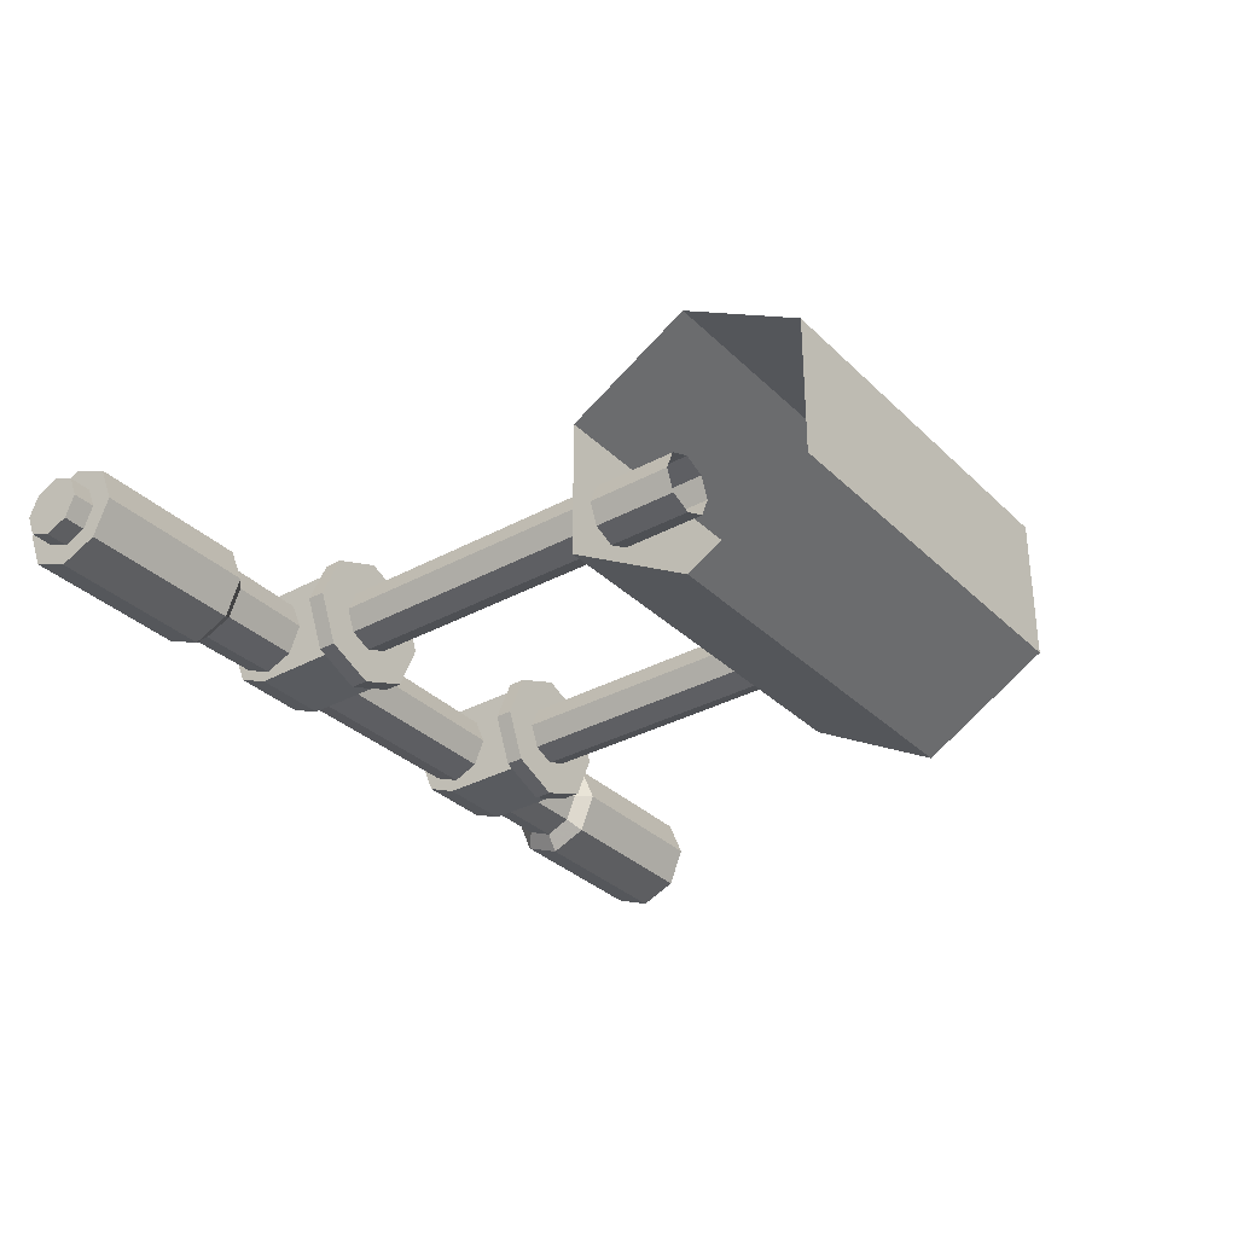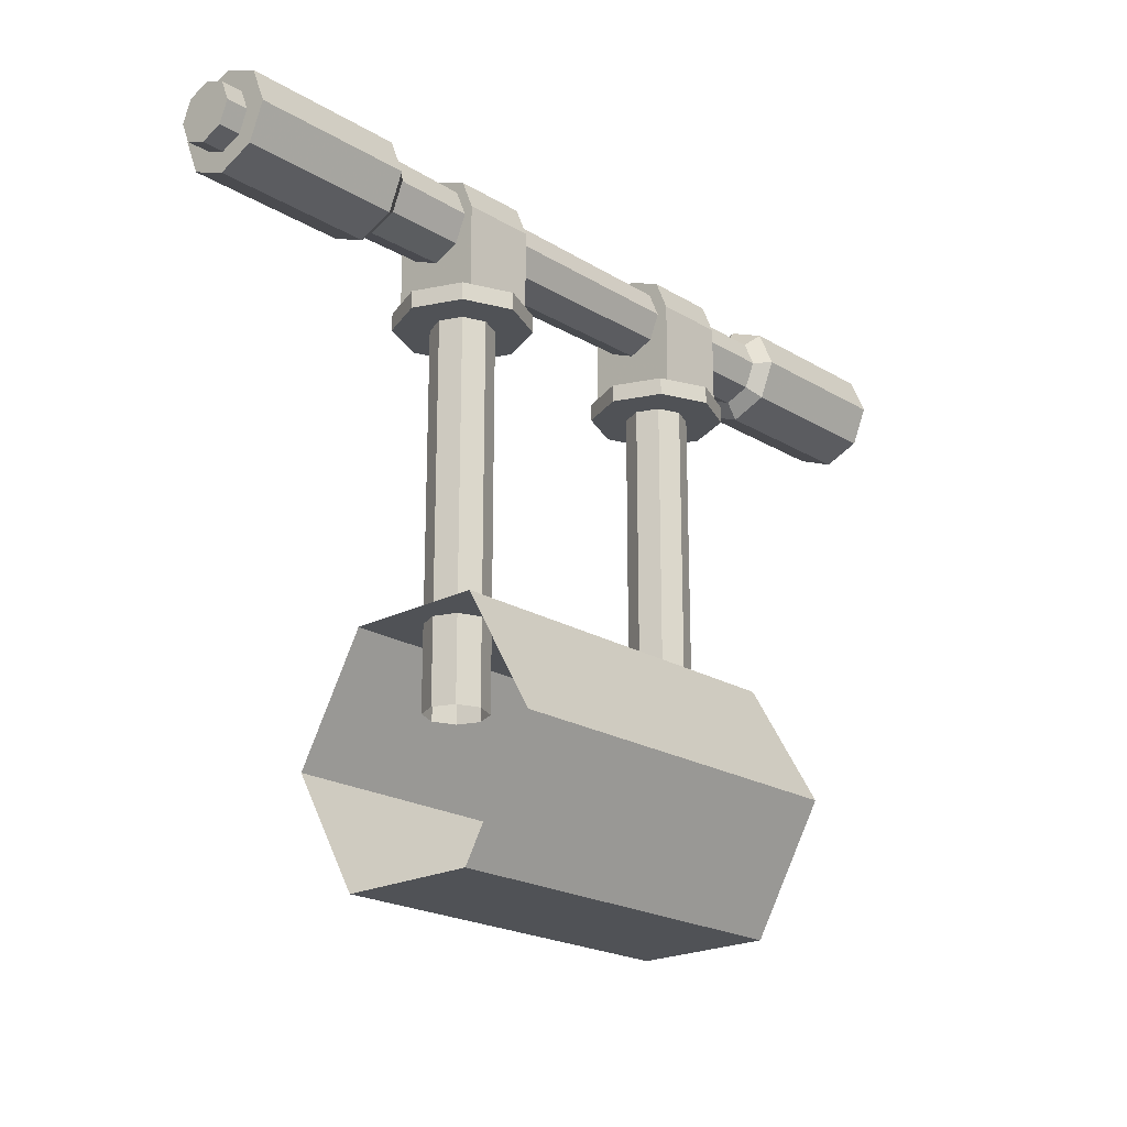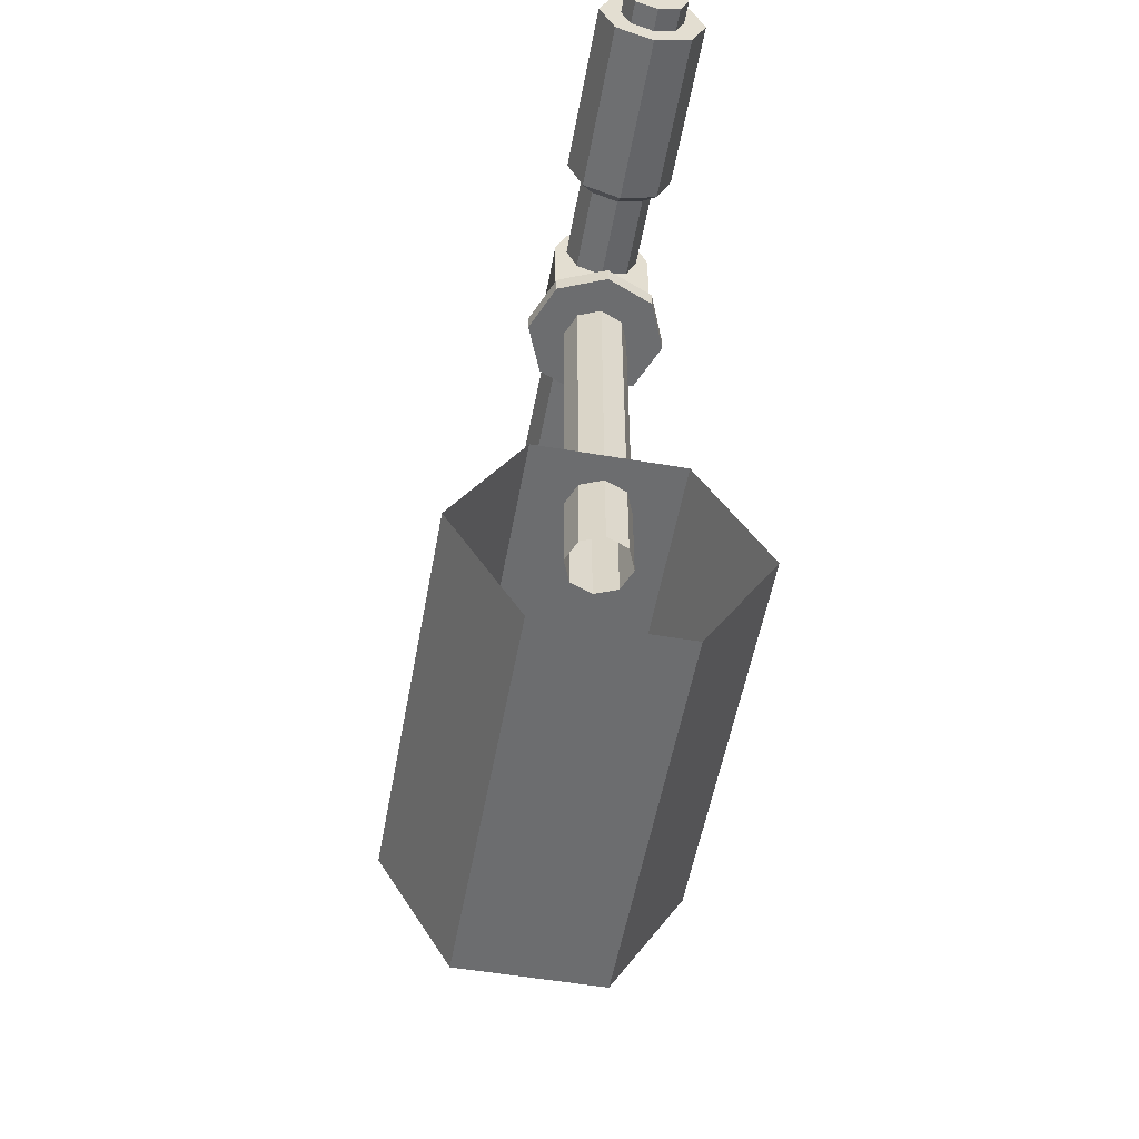
<metadata>
{"format":"obj","ext":"obj","renderer":"f3d","projection":"perspective","resolution":1024,"background":"white","views":[{"elev":-32.6,"azim":127.2,"up":"+Y"},{"elev":-21.0,"azim":132.9,"up":"+Z"},{"elev":-53.9,"azim":-100.3,"up":"+Z"}]}
</metadata>
<code>
g Chap01_Prop_Dyna_M201_ElevatorController_02
v 0.08236 -0.000191 0.3079
v -0.08502 0.01602 0.3158
v -0.08502 -0.0001909 0.3091
v 0.08236 0.01689 0.3149
v -0.08502 0.02273 0.332
v 0.166 0.01777 0.3141
v 0.166 -0.000191 0.3066
v 0.166 0.02522 0.332
v 0.08236 0.02397 0.332
v 0.166 0.01777 0.35
v 0.08236 0.01689 0.3491
v -0.08502 0.01602 0.3482
v 0.166 -0.000191 0.3574
v 0.08236 -0.000191 0.3562
v -0.08502 -0.0001909 0.3549
v 0.166 -0.01816 0.35
v 0.08236 -0.01728 0.3491
v -0.08502 -0.0164 0.3482
v 0.166 -0.0256 0.332
v 0.08236 -0.02435 0.332
v -0.08502 -0.02311 0.332
v 0.166 -0.01816 0.3141
v 0.08236 -0.01728 0.3149
v -0.08502 -0.0164 0.3158
v 0.166 -0.000191 0.3066
v -0.08502 -0.0001909 0.3091
v 0.08236 -0.000191 0.3079
v 0.166 -0.01816 0.3141
v 0.1738 -0.000191 0.2987
v 0.166 -0.000191 0.3066
v 0.1738 -0.02373 0.3085
v 0.166 -0.0256 0.332
v 0.1738 -0.03347 0.332
v 0.166 -0.01816 0.35
v 0.1738 -0.02373 0.3556
v 0.166 -0.000191 0.3574
v 0.1738 -0.000191 0.3653
v 0.166 0.01777 0.35
v 0.1738 0.02334 0.3556
v 0.166 0.02522 0.332
v 0.1738 0.03309 0.332
v 0.166 0.01777 0.3141
v 0.1738 0.02334 0.3085
v 0.166 -0.000191 0.3066
v 0.1738 -0.000191 0.2987
v 0.1738 -0.02373 0.3085
v 0.2804 -0.000191 0.2987
v 0.1738 -0.000191 0.2987
v 0.2804 -0.02373 0.3085
v 0.1738 -0.03347 0.332
v 0.2804 -0.03347 0.332
v 0.1738 -0.02373 0.3556
v 0.2804 -0.02373 0.3556
v 0.1738 -0.000191 0.3653
v 0.2804 -0.000191 0.3653
v 0.1738 0.02334 0.3556
v 0.2804 0.02334 0.3556
v 0.1738 0.03309 0.332
v 0.2804 0.03309 0.332
v 0.1738 0.02334 0.3085
v 0.2804 0.02334 0.3085
v 0.1738 -0.000191 0.2987
v 0.2804 -0.000191 0.2987
v 0.2804 -0.01406 0.3181
v 0.2946 -0.000191 0.3124
v 0.2804 -0.000191 0.3124
v 0.2946 -0.01406 0.3181
v 0.2804 -0.0198 0.332
v 0.2946 -0.0198 0.332
v 0.2804 -0.01406 0.3459
v 0.2946 -0.01406 0.3459
v 0.2804 -0.000191 0.3516
v 0.2946 -0.000191 0.3516
v 0.2804 0.01368 0.3459
v 0.2946 0.01368 0.3459
v 0.2804 0.01942 0.332
v 0.2946 0.01942 0.332
v 0.2804 0.01368 0.3181
v 0.2946 0.01368 0.3181
v 0.2804 -0.000191 0.3124
v 0.2946 -0.000191 0.3124
v 0.2946 -0.000191 0.3124
v 0.2946 0.01942 0.332
v 0.2946 0.01368 0.3181
v 0.2946 -0.0198 0.332
v 0.2946 -0.01406 0.3181
v 0.2946 -0.000191 0.3516
v 0.2946 0.01368 0.3459
v 0.2946 -0.01406 0.3459
v -0.1765 -0.0001909 0.2987
v -0.1687 -0.0164 0.3158
v -0.1687 -0.0001909 0.3091
v -0.1765 -0.02373 0.3085
v -0.1687 -0.02311 0.332
v -0.1765 -0.03347 0.332
v -0.1687 -0.0164 0.3482
v -0.1765 -0.02373 0.3556
v -0.1687 -0.0001909 0.3549
v -0.1765 -0.0001909 0.3653
v -0.1687 0.01602 0.3482
v -0.1765 0.02334 0.3556
v -0.1687 0.02273 0.332
v -0.1765 0.03309 0.332
v -0.1687 0.01602 0.3158
v -0.1765 0.02334 0.3085
v -0.1687 -0.0001909 0.3091
v -0.1765 -0.0001909 0.2987
v -0.2831 -0.0001908 0.2987
v -0.1765 -0.02373 0.3085
v -0.1765 -0.0001909 0.2987
v -0.2831 -0.02373 0.3085
v -0.1765 -0.03347 0.332
v -0.2831 -0.03347 0.332
v -0.1765 -0.02373 0.3556
v -0.2831 -0.02373 0.3556
v -0.1765 -0.0001909 0.3653
v -0.2831 -0.0001908 0.3653
v -0.1765 0.02334 0.3556
v -0.2831 0.02334 0.3556
v -0.1765 0.03309 0.332
v -0.2831 0.03309 0.332
v -0.1765 0.02334 0.3085
v -0.2831 0.02334 0.3085
v -0.1765 -0.0001909 0.2987
v -0.2831 -0.0001908 0.2987
v -0.2973 -0.0001908 0.3124
v -0.2831 -0.01406 0.3182
v -0.2831 -0.0001908 0.3124
v -0.2973 -0.01406 0.3182
v -0.2831 -0.0198 0.332
v -0.2973 -0.0198 0.332
v -0.2831 -0.01406 0.3459
v -0.2973 -0.01406 0.3459
v -0.2831 -0.0001908 0.3516
v -0.2973 -0.0001908 0.3516
v -0.2831 0.01368 0.3459
v -0.2973 0.01368 0.3459
v -0.2831 0.01942 0.332
v -0.2973 0.01942 0.332
v -0.2831 0.01368 0.3182
v -0.2973 0.01368 0.3182
v -0.2831 -0.0001908 0.3124
v -0.2973 -0.0001908 0.3124
v -0.2973 -0.0198 0.332
v -0.2973 -0.0001908 0.3516
v -0.2973 -0.01406 0.3459
v -0.2973 0.01942 0.332
v -0.2973 0.01368 0.3459
v -0.2973 -0.0001908 0.3124
v -0.2973 -0.01406 0.3182
v -0.2973 0.01368 0.3182
v 0.06553 -0.0001914 0.3638
v 0.113 0.02226 0.3545
v 0.113 -0.000191 0.3638
v 0.06553 0.02226 0.3545
v 0.113 0.03022 0.3353
v 0.06553 0.03022 0.3353
v 0.06553 0.03022 0.2799
v 0.113 0.03022 0.2799
v 0.113 -0.000191 0.3638
v 0.06553 -0.02265 0.3545
v 0.06553 -0.0001914 0.3638
v 0.113 -0.02265 0.3545
v 0.06553 -0.0306 0.3353
v 0.113 -0.0306 0.3353
v 0.113 -0.0306 0.2799
v 0.06553 -0.0306 0.2799
v 0.113 -0.0306 0.3353
v 0.113 0.03022 0.2799
v 0.113 -0.0306 0.2799
v 0.113 0.03022 0.3353
v 0.113 0.02226 0.3545
v 0.113 -0.02265 0.3545
v 0.113 -0.000191 0.3638
v 0.06553 0.03022 0.3353
v 0.06553 -0.0306 0.2799
v 0.06553 0.03022 0.2799
v 0.06553 -0.0306 0.3353
v 0.06553 -0.02265 0.3545
v 0.06553 0.02226 0.3545
v 0.06553 -0.0001914 0.3638
v 0.05878 -0.03066 0.2695
v 0.08926 -0.04328 0.2808
v 0.08926 -0.04328 0.2695
v 0.05878 -0.03066 0.2808
v 0.04616 -0.000191 0.2695
v 0.04616 -0.000191 0.2808
v 0.05878 0.03028 0.2695
v 0.05878 0.03028 0.2808
v 0.08926 0.0429 0.2695
v 0.08926 0.0429 0.2808
v 0.1197 0.03028 0.2695
v 0.1197 0.03028 0.2808
v 0.1323 -0.000191 0.2695
v 0.1323 -0.000191 0.2808
v 0.1197 -0.03066 0.2695
v 0.1197 -0.03066 0.2808
v 0.08926 -0.04328 0.2695
v 0.08926 -0.04328 0.2808
v 0.08926 -0.02014 0.02448
v 0.07515 -0.0143 0.2695
v 0.08926 -0.02014 0.2695
v 0.07515 -0.0143 0.02448
v 0.06931 -0.000191 0.2695
v 0.06931 -0.0001909 0.02448
v 0.07515 0.01391 0.2695
v 0.07515 0.01391 0.02448
v 0.08926 0.01976 0.2695
v 0.08926 0.01976 0.02448
v 0.1034 0.01391 0.2695
v 0.1034 0.01391 0.02448
v 0.1092 -0.000191 0.2695
v 0.1092 -0.0001909 0.02448
v 0.1034 -0.0143 0.2695
v 0.1034 -0.0143 0.02448
v 0.08926 -0.02014 0.2695
v 0.08926 -0.02014 0.02448
v -0.1156 0.02226 0.3545
v -0.06819 -0.0001913 0.3638
v -0.1156 -0.0001909 0.3638
v -0.06819 0.02226 0.3545
v -0.1156 0.03022 0.3353
v -0.06819 0.03022 0.3353
v -0.06819 0.03022 0.2799
v -0.1156 0.03022 0.2799
v -0.06819 -0.02265 0.3545
v -0.1156 -0.0001909 0.3638
v -0.06819 -0.0001913 0.3638
v -0.1156 -0.02265 0.3545
v -0.06819 -0.0306 0.3353
v -0.1156 -0.0306 0.3353
v -0.1156 -0.0306 0.2799
v -0.06819 -0.0306 0.2799
v -0.1156 0.03022 0.2799
v -0.1156 -0.0306 0.3353
v -0.1156 -0.0306 0.2799
v -0.1156 0.03022 0.3353
v -0.1156 -0.02265 0.3545
v -0.1156 0.02226 0.3545
v -0.1156 -0.0001909 0.3638
v -0.06819 -0.0306 0.2799
v -0.06819 0.03022 0.3353
v -0.06819 0.03022 0.2799
v -0.06819 -0.0306 0.3353
v -0.06819 0.02226 0.3545
v -0.06819 -0.02265 0.3545
v -0.06819 -0.0001913 0.3638
v -0.09191 -0.04328 0.2808
v -0.06144 -0.03066 0.2695
v -0.09191 -0.04328 0.2695
v -0.06144 -0.03066 0.2808
v -0.04882 -0.000191 0.2695
v -0.04882 -0.0001909 0.2808
v -0.06144 0.03028 0.2695
v -0.06144 0.03028 0.2808
v -0.09191 0.0429 0.2695
v -0.09191 0.0429 0.2808
v -0.1224 0.03028 0.2695
v -0.1224 0.03028 0.2808
v -0.135 -0.0001909 0.2695
v -0.135 -0.0001909 0.2808
v -0.1224 -0.03066 0.2695
v -0.1224 -0.03066 0.2808
v -0.09191 -0.04328 0.2695
v -0.09191 -0.04328 0.2808
v -0.07781 -0.0143 0.2695
v -0.09191 -0.02014 0.02448
v -0.09191 -0.02014 0.2695
v -0.07781 -0.0143 0.02448
v -0.07196 -0.000191 0.2695
v -0.07196 -0.0001908 0.02448
v -0.07781 0.01391 0.2695
v -0.07781 0.01391 0.02448
v -0.09191 0.01976 0.2695
v -0.09191 0.01976 0.02448
v -0.106 0.01391 0.2695
v -0.106 0.01391 0.02448
v -0.1119 -0.0001909 0.2695
v -0.1119 -0.0001908 0.02448
v -0.106 -0.0143 0.2695
v -0.106 -0.0143 0.02448
v -0.09191 -0.02014 0.2695
v -0.09191 -0.02014 0.02448
v 0.05878 0.03028 0.2808
v 0.05878 -0.03066 0.2808
v 0.04616 -0.000191 0.2808
v 0.08926 -0.04328 0.2808
v 0.08926 0.0429 0.2808
v 0.1197 0.03028 0.2808
v 0.1197 -0.03066 0.2808
v 0.1323 -0.000191 0.2808
v -0.1224 0.03028 0.2808
v -0.1224 -0.03066 0.2808
v -0.135 -0.0001909 0.2808
v -0.09191 -0.04328 0.2808
v -0.09191 0.0429 0.2808
v -0.06144 0.03028 0.2808
v -0.06144 -0.03066 0.2808
v -0.04882 -0.0001909 0.2808
v 0.1255 -0.04587 -0.07944
v -0.1281 -0.09173 1.961e-08
v 0.1255 -0.09173 -2.331e-08
v -0.1281 -0.04587 -0.07944
v 0.1255 0.04587 -0.07944
v -0.1281 0.04587 -0.07944
v 0.1255 0.09173 2.915e-08
v -0.1281 0.09173 7.206e-08
v 0.1255 0.04587 0.07944
v -0.1281 0.09173 7.206e-08
v 0.1255 0.09173 2.915e-08
v -0.1281 0.04587 0.07944
v 0.1255 -0.04587 0.07944
v -0.1281 -0.04587 0.07944
v 0.1255 -0.09173 -2.331e-08
v -0.1281 -0.09173 1.961e-08
v -0.1687 -0.0164 0.3158
v -0.08502 -0.0001909 0.3091
v -0.1687 -0.0001909 0.3091
v -0.08502 -0.0164 0.3158
v -0.1687 -0.02311 0.332
v -0.08502 -0.02311 0.332
v -0.08502 -0.0164 0.3482
v -0.1687 -0.0164 0.3482
v -0.08502 -0.0001909 0.3549
v -0.1687 -0.0001909 0.3549
v -0.08502 0.01602 0.3482
v -0.1687 0.01602 0.3482
v -0.08502 0.02273 0.332
v -0.1687 0.02273 0.332
v -0.1687 0.01602 0.3158
v -0.08502 0.01602 0.3158
v -0.1687 -0.0001909 0.3091
v -0.08502 -0.0001909 0.3091
v -0.09191 -0.04328 0.2695
v -0.07781 -0.0143 0.2695
v -0.09191 -0.02014 0.2695
v -0.106 -0.0143 0.2695
v -0.06144 -0.03066 0.2695
v -0.1224 -0.03066 0.2695
v -0.04882 -0.000191 0.2695
v -0.1119 -0.0001909 0.2695
v -0.07196 -0.000191 0.2695
v -0.135 -0.0001909 0.2695
v -0.06144 0.03028 0.2695
v -0.106 0.01391 0.2695
v -0.07781 0.01391 0.2695
v -0.1224 0.03028 0.2695
v -0.09191 0.0429 0.2695
v -0.09191 0.01976 0.2695
v 0.2804 0.01368 0.3459
v 0.2804 0.03309 0.332
v 0.2804 0.01942 0.332
v 0.2804 0.02334 0.3556
v 0.2804 0.02334 0.3085
v 0.2804 -0.000191 0.3516
v 0.2804 0.01368 0.3181
v 0.2804 -0.000191 0.3653
v 0.2804 -0.000191 0.2987
v 0.2804 -0.01406 0.3459
v 0.2804 -0.000191 0.3124
v 0.2804 -0.02373 0.3556
v 0.2804 -0.02373 0.3085
v 0.2804 -0.0198 0.332
v 0.2804 -0.01406 0.3181
v 0.2804 -0.03347 0.332
v -0.2831 0.01368 0.3459
v -0.2831 0.03309 0.332
v -0.2831 0.02334 0.3556
v -0.2831 0.01942 0.332
v -0.2831 -0.0001908 0.3516
v -0.2831 0.02334 0.3085
v -0.2831 -0.0001908 0.3653
v -0.2831 0.01368 0.3182
v -0.2831 -0.01406 0.3459
v -0.2831 -0.0001908 0.2987
v -0.2831 -0.02373 0.3556
v -0.2831 -0.0001908 0.3124
v -0.2831 -0.0198 0.332
v -0.2831 -0.02373 0.3085
v -0.2831 -0.03347 0.332
v -0.2831 -0.01406 0.3182
v 0.07515 0.01391 0.2695
v 0.08926 0.0429 0.2695
v 0.05878 0.03028 0.2695
v 0.08926 0.01976 0.2695
v 0.06931 -0.000191 0.2695
v 0.1197 0.03028 0.2695
v 0.04616 -0.000191 0.2695
v 0.1034 0.01391 0.2695
v 0.07515 -0.0143 0.2695
v 0.1323 -0.000191 0.2695
v 0.05878 -0.03066 0.2695
v 0.1092 -0.000191 0.2695
v 0.08926 -0.02014 0.2695
v 0.1197 -0.03066 0.2695
v 0.08926 -0.04328 0.2695
v 0.1034 -0.0143 0.2695
g Chap01_Prop_Dyna_M201_ElevatorController_02_0
f 3 2 1
f 4 1 2
f 2 5 4
f 4 6 1
f 7 1 6
f 6 4 8
f 9 8 4
f 9 4 5
f 8 9 10
f 9 5 11
f 11 10 9
f 12 11 5
f 10 11 13
f 11 12 14
f 14 13 11
f 15 14 12
f 13 14 16
f 14 15 17
f 17 16 14
f 18 17 15
f 16 17 19
f 17 18 20
f 20 19 17
f 21 20 18
f 19 20 22
f 20 21 23
f 23 22 20
f 24 23 21
f 22 23 25
f 24 26 23
f 27 25 23
f 27 23 26
f 30 29 28
f 31 28 29
f 28 31 32
f 33 32 31
f 32 33 34
f 35 34 33
f 34 35 36
f 37 36 35
f 36 37 38
f 39 38 37
f 38 39 40
f 41 40 39
f 40 41 42
f 43 42 41
f 42 43 44
f 45 44 43
f 48 47 46
f 49 46 47
f 46 49 50
f 51 50 49
f 50 51 52
f 53 52 51
f 52 53 54
f 55 54 53
f 54 55 56
f 57 56 55
f 56 57 58
f 59 58 57
f 58 59 60
f 61 60 59
f 60 61 62
f 63 62 61
f 66 65 64
f 67 64 65
f 64 67 68
f 69 68 67
f 68 69 70
f 71 70 69
f 70 71 72
f 73 72 71
f 72 73 74
f 75 74 73
f 74 75 76
f 77 76 75
f 76 77 78
f 79 78 77
f 78 79 80
f 81 80 79
f 84 83 82
f 83 85 82
f 85 86 82
f 87 85 83
f 88 87 83
f 89 85 87
f 92 91 90
f 93 90 91
f 91 94 93
f 95 93 94
f 94 96 95
f 97 95 96
f 96 98 97
f 99 97 98
f 98 100 99
f 101 99 100
f 100 102 101
f 103 101 102
f 102 104 103
f 105 103 104
f 104 106 105
f 107 105 106
f 110 109 108
f 111 108 109
f 109 112 111
f 113 111 112
f 112 114 113
f 115 113 114
f 114 116 115
f 117 115 116
f 116 118 117
f 119 117 118
f 118 120 119
f 121 119 120
f 120 122 121
f 123 121 122
f 122 124 123
f 125 123 124
f 128 127 126
f 129 126 127
f 127 130 129
f 131 129 130
f 130 132 131
f 133 131 132
f 132 134 133
f 135 133 134
f 134 136 135
f 137 135 136
f 136 138 137
f 139 137 138
f 138 140 139
f 141 139 140
f 140 142 141
f 143 141 142
f 146 145 144
f 145 147 144
f 148 147 145
f 147 149 144
f 149 150 144
f 151 149 147
f 154 153 152
f 155 152 153
f 153 156 155
f 157 155 156
f 157 156 158
f 159 158 156
f 162 161 160
f 163 160 161
f 161 164 163
f 165 163 164
f 165 164 166
f 167 166 164
f 170 169 168
f 171 168 169
f 171 172 168
f 173 168 172
f 174 173 172
f 177 176 175
f 178 175 176
f 178 179 175
f 180 175 179
f 181 180 179
f 184 183 182
f 185 182 183
f 182 185 186
f 187 186 185
f 186 187 188
f 189 188 187
f 188 189 190
f 191 190 189
f 190 191 192
f 193 192 191
f 192 193 194
f 195 194 193
f 194 195 196
f 197 196 195
f 196 197 198
f 199 198 197
f 202 201 200
f 203 200 201
f 201 204 203
f 205 203 204
f 204 206 205
f 207 205 206
f 206 208 207
f 209 207 208
f 208 210 209
f 211 209 210
f 210 212 211
f 213 211 212
f 212 214 213
f 215 213 214
f 214 216 215
f 217 215 216
f 220 219 218
f 221 218 219
f 218 221 222
f 223 222 221
f 223 224 222
f 225 222 224
f 228 227 226
f 229 226 227
f 226 229 230
f 231 230 229
f 231 232 230
f 233 230 232
f 236 235 234
f 237 234 235
f 235 238 237
f 239 237 238
f 240 239 238
f 243 242 241
f 244 241 242
f 242 245 244
f 246 244 245
f 247 246 245
f 250 249 248
f 251 248 249
f 249 252 251
f 253 251 252
f 252 254 253
f 255 253 254
f 254 256 255
f 257 255 256
f 256 258 257
f 259 257 258
f 258 260 259
f 261 259 260
f 260 262 261
f 263 261 262
f 262 264 263
f 265 263 264
f 268 267 266
f 269 266 267
f 266 269 270
f 271 270 269
f 270 271 272
f 273 272 271
f 272 273 274
f 275 274 273
f 274 275 276
f 277 276 275
f 276 277 278
f 279 278 277
f 278 279 280
f 281 280 279
f 280 281 282
f 283 282 281
f 286 285 284
f 285 287 284
f 288 284 287
f 288 287 289
f 290 289 287
f 291 289 290
f 294 293 292
f 293 295 292
f 296 292 295
f 296 295 297
f 298 297 295
f 299 297 298
f 302 301 300
f 303 300 301
f 300 303 304
f 305 304 303
f 304 305 306
f 307 306 305
f 310 309 308
f 311 308 309
f 308 311 312
f 313 312 311
f 312 313 314
f 315 314 313
f 318 317 316
f 319 316 317
f 316 319 320
f 321 320 319
f 321 322 320
f 323 320 322
f 322 324 323
f 325 323 324
f 324 326 325
f 327 325 326
f 326 328 327
f 329 327 328
f 329 328 330
f 331 330 328
f 330 331 332
f 333 332 331
f 336 335 334
f 336 334 337
f 338 334 335
f 339 337 334
f 338 335 340
f 337 339 341
f 342 340 335
f 343 341 339
f 340 342 344
f 341 343 345
f 346 344 342
f 347 345 343
f 344 346 348
f 345 347 349
f 349 348 346
f 348 349 347
f 352 351 350
f 353 350 351
f 351 352 354
f 350 353 355
f 356 354 352
f 357 355 353
f 354 356 358
f 355 357 359
f 360 358 356
f 361 359 357
f 358 360 362
f 359 361 363
f 364 362 360
f 365 363 361
f 362 364 365
f 363 365 364
f 368 367 366
f 369 366 367
f 366 370 368
f 367 371 369
f 372 368 370
f 373 369 371
f 370 374 372
f 371 375 373
f 376 372 374
f 377 373 375
f 374 378 376
f 375 379 377
f 380 376 378
f 381 377 379
f 378 381 380
f 379 380 381
f 384 383 382
f 385 382 383
f 382 386 384
f 383 387 385
f 388 384 386
f 389 385 387
f 386 390 388
f 387 391 389
f 392 388 390
f 393 389 391
f 390 394 392
f 391 395 393
f 396 392 394
f 397 393 395
f 394 397 396
f 395 396 397

</code>
